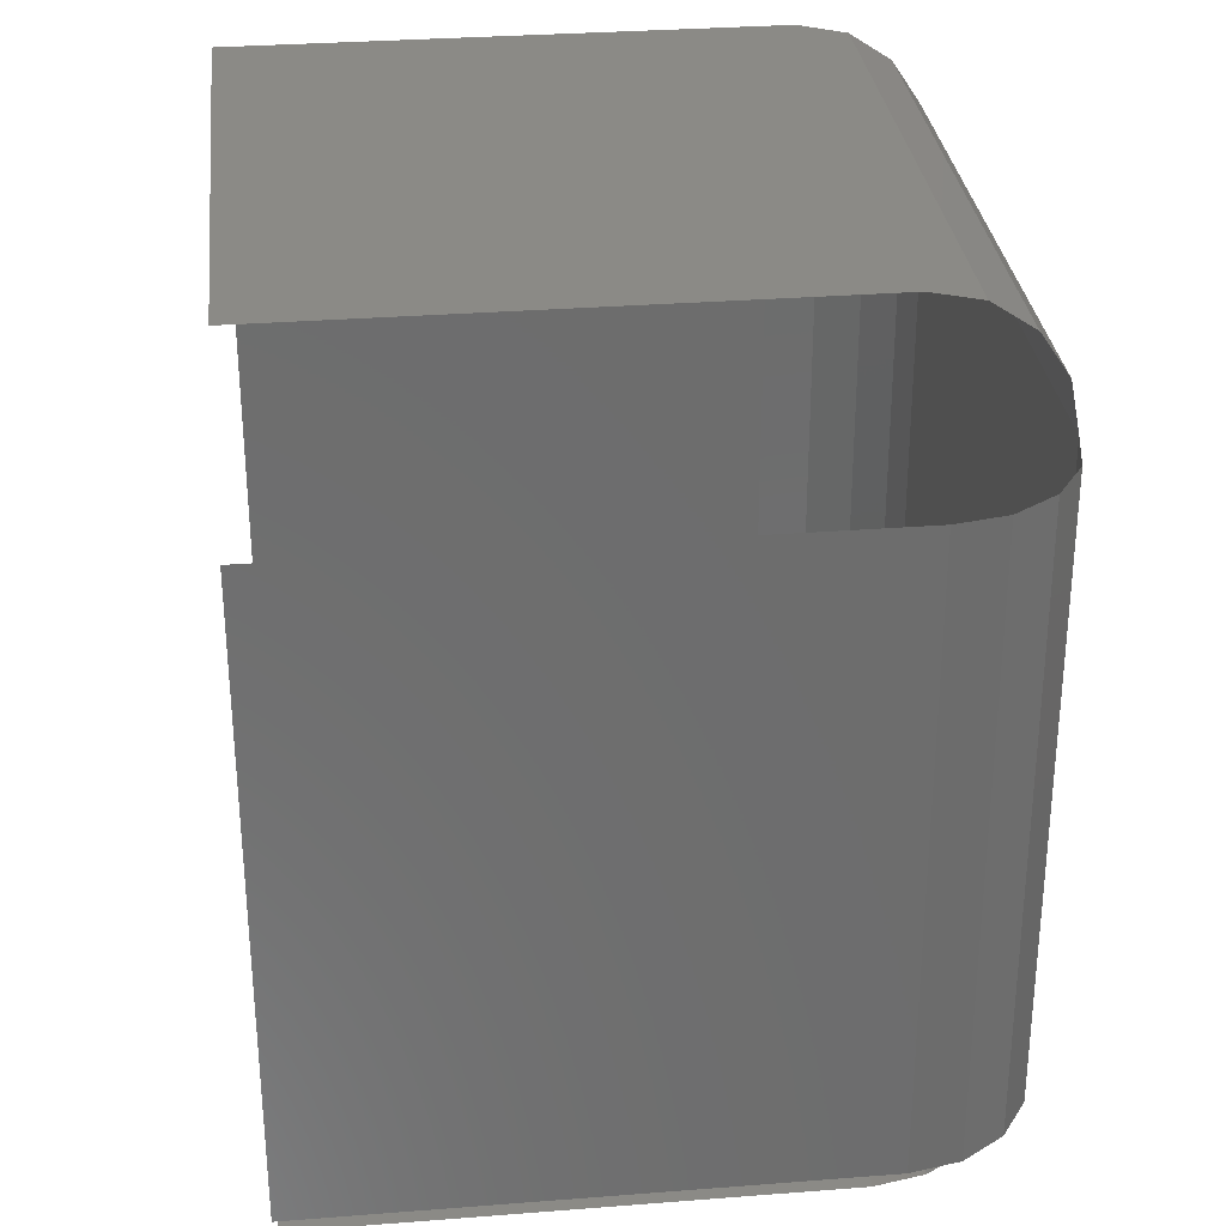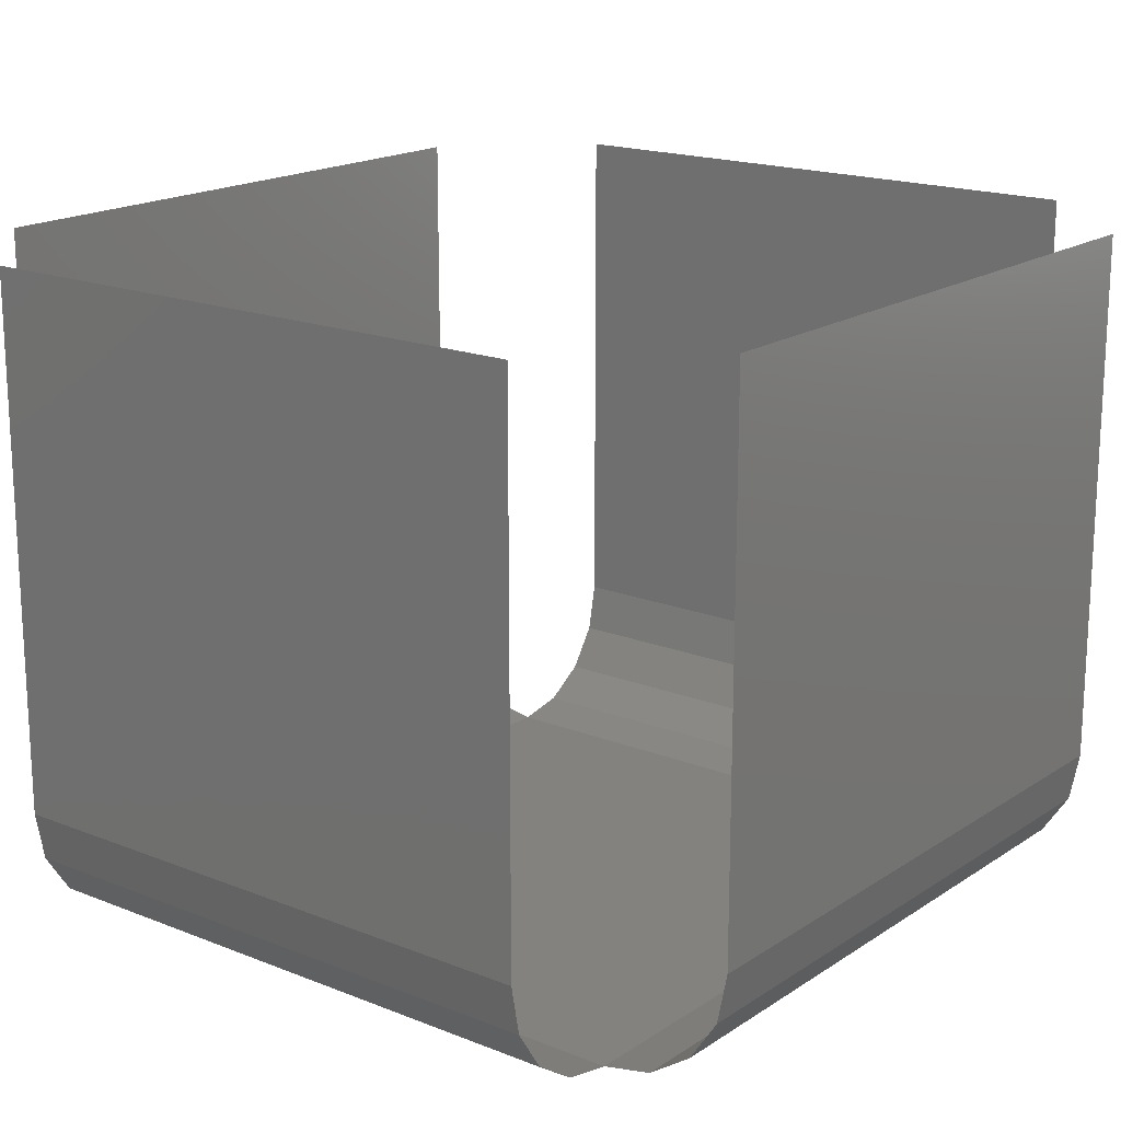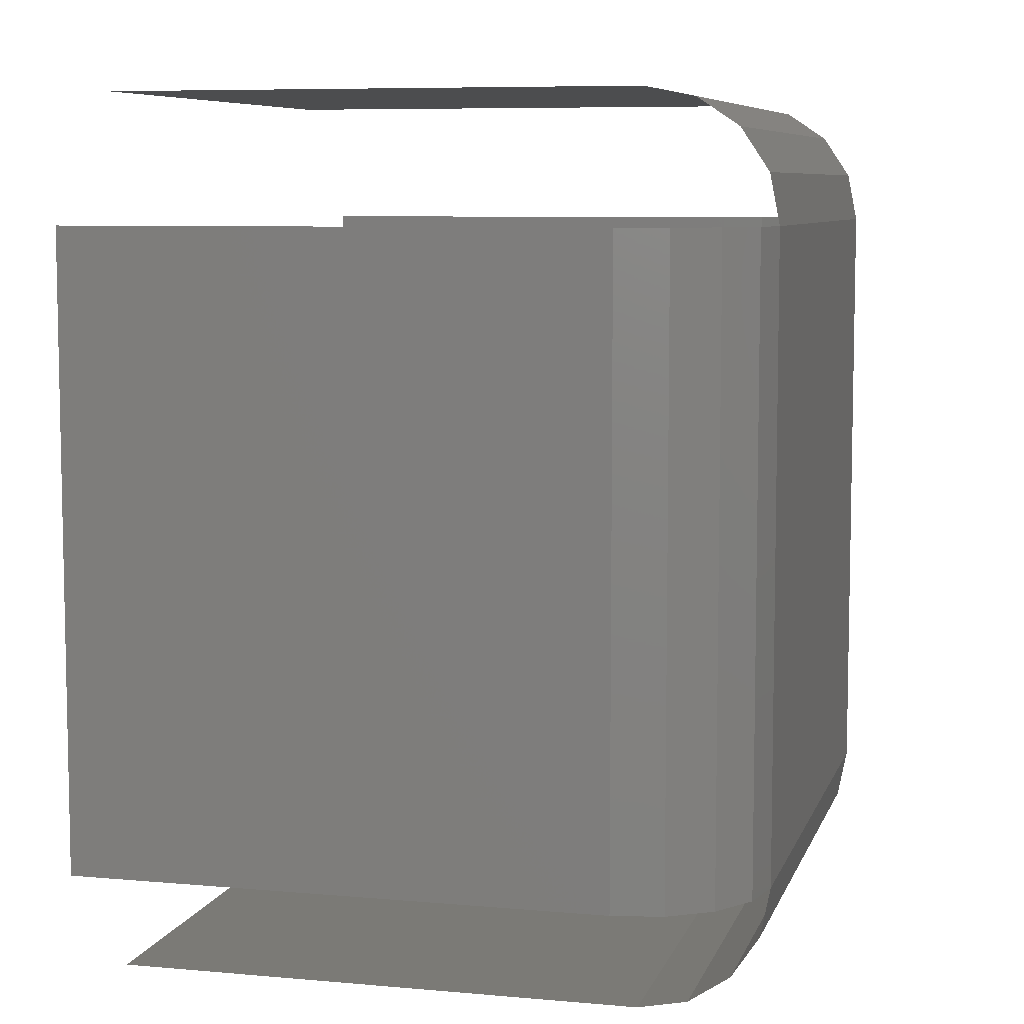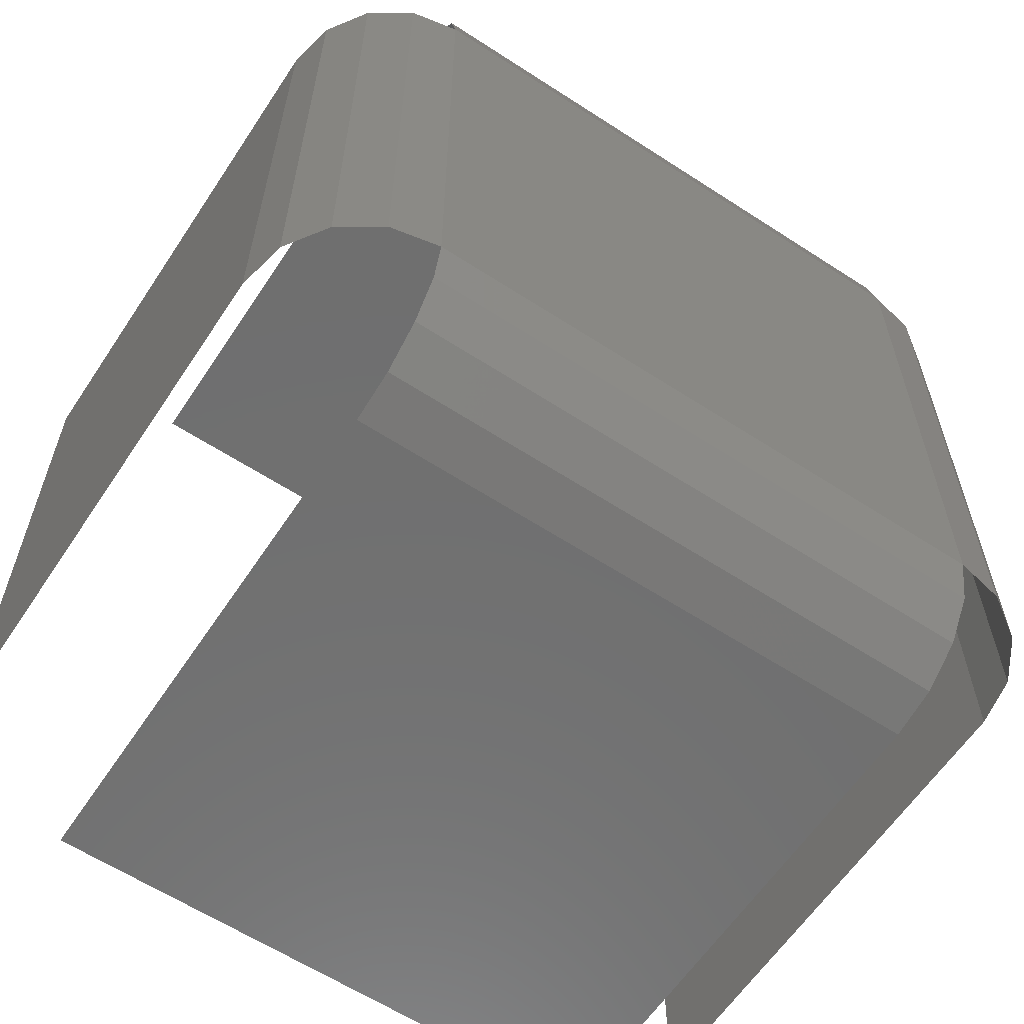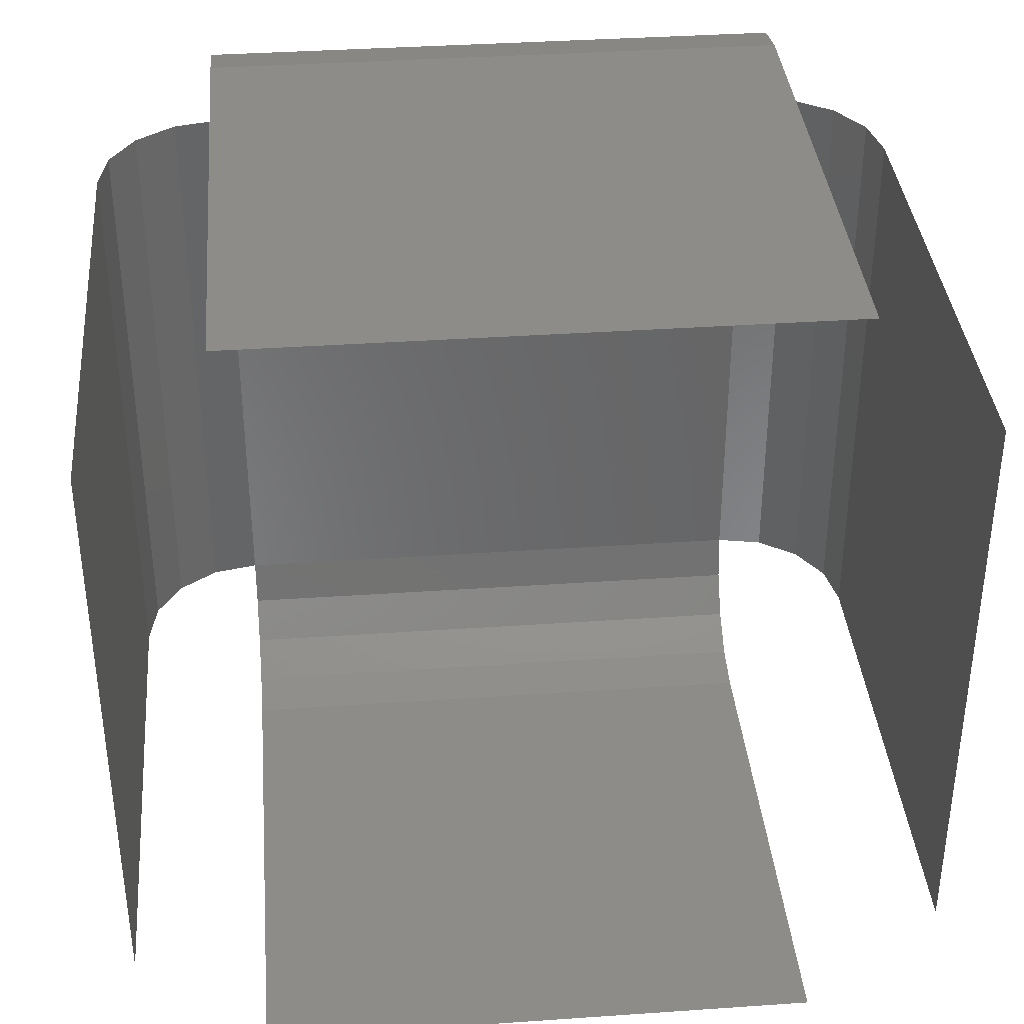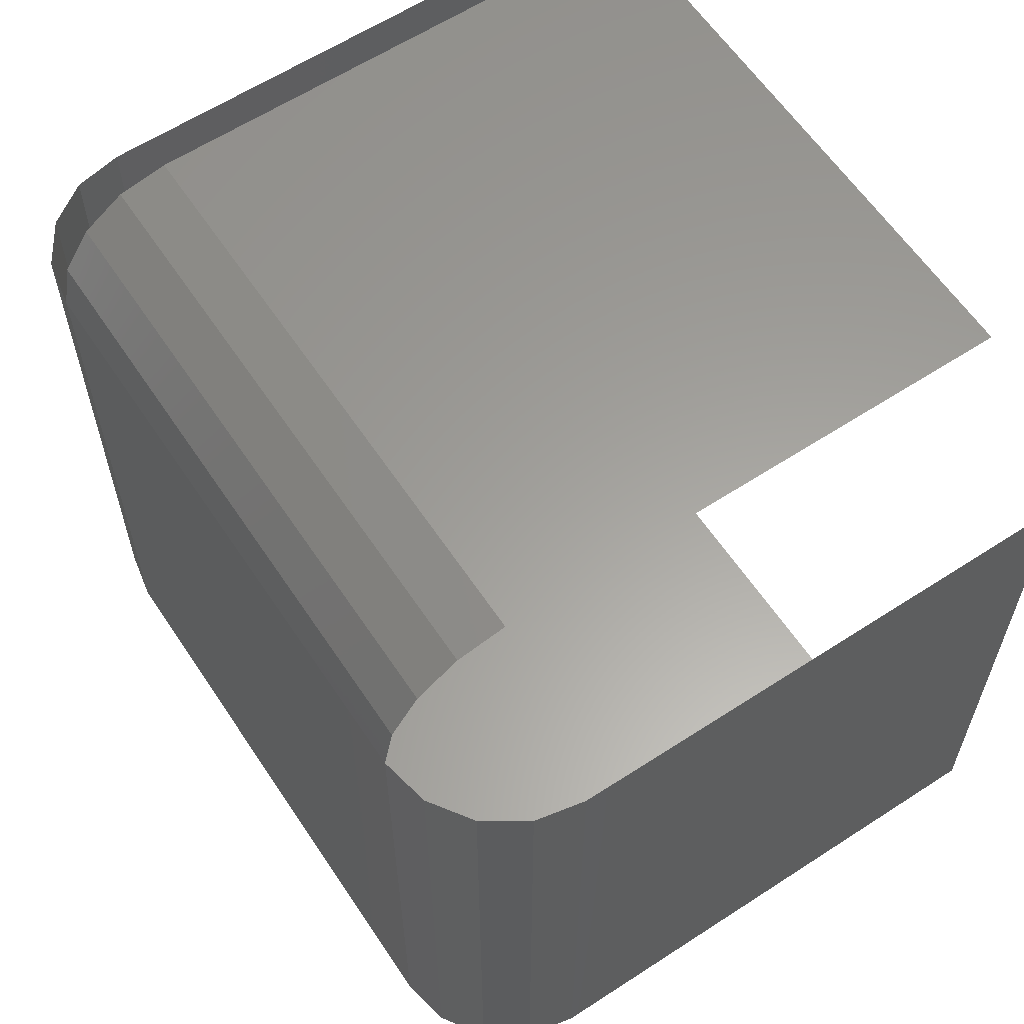
<metadata>
{"format":"stl","ext":"stl","renderer":"f3d","projection":"perspective","resolution":1024,"background":"white","views":[{"elev":30.8,"azim":83.6,"up":"+Y"},{"elev":17.7,"azim":38.1,"up":"+Z"},{"elev":7.4,"azim":104.6,"up":"+Y"},{"elev":-61.4,"azim":146.5,"up":"+Y"},{"elev":37.0,"azim":-5.1,"up":"+Y"},{"elev":61.0,"azim":-123.6,"up":"+Y"}]}
</metadata>
<code>
# stl→obj: 44 verts, 42 faces
v 0.64 -0.92 -0.56
v -0.64 -0.92 -0.56
v -0.64 -0.8987 -0.6672
v 0.64 -0.8987 -0.6672
v -0.64 -0.838 -0.758
v 0.64 -0.838 -0.758
v -0.64 -0.7472 -0.8187
v 0.64 -0.7472 -0.8187
v -0.64 -0.64 -0.84
v 0.64 -0.64 -0.84
v -0.64 0.72 -0.84
v 0.64 0.72 -0.84
v 0.92 -0.64 0.6
v 0.92 -0.64 -0.56
v 0.92 0.72 -0.56
v 0.92 0.72 0.6
v -0.92 0.72 0.6
v -0.92 0.72 -0.56
v -0.92 -0.64 -0.56
v -0.92 -0.64 0.6
v 0.64 -0.92 0.6
v -0.64 -0.92 0.6
v -0.64 1 0.6
v 0.64 1 0.6
v 0.64 1 -0.56
v -0.64 1 -0.56
v -0.7472 -0.64 -0.8187
v -0.7472 0.72 -0.8187
v -0.838 -0.64 -0.758
v -0.838 0.72 -0.758
v -0.8987 -0.64 -0.6672
v -0.8987 0.72 -0.6672
v 0.8987 -0.64 -0.6672
v 0.8987 0.72 -0.6672
v 0.838 -0.64 -0.758
v 0.838 0.72 -0.758
v 0.7472 -0.64 -0.8187
v 0.7472 0.72 -0.8187
v -0.64 0.8272 -0.8187
v 0.64 0.8272 -0.8187
v -0.64 0.918 -0.758
v 0.64 0.918 -0.758
v -0.64 0.9787 -0.6672
v 0.64 0.9787 -0.6672
f 1 2 3
f 1 3 4
f 4 3 5
f 4 5 6
f 6 5 7
f 6 7 8
f 8 7 9
f 8 9 10
f 11 12 10
f 11 10 9
f 13 14 15
f 13 15 16
f 17 18 19
f 17 19 20
f 21 22 2
f 21 2 1
f 23 24 25
f 23 25 26
f 11 9 27
f 11 27 28
f 28 27 29
f 28 29 30
f 30 29 31
f 30 31 32
f 32 31 19
f 32 19 18
f 15 14 33
f 15 33 34
f 34 33 35
f 34 35 36
f 36 35 37
f 36 37 38
f 38 37 10
f 38 10 12
f 12 11 39
f 12 39 40
f 40 39 41
f 40 41 42
f 42 41 43
f 42 43 44
f 44 43 26
f 44 26 25

</code>
